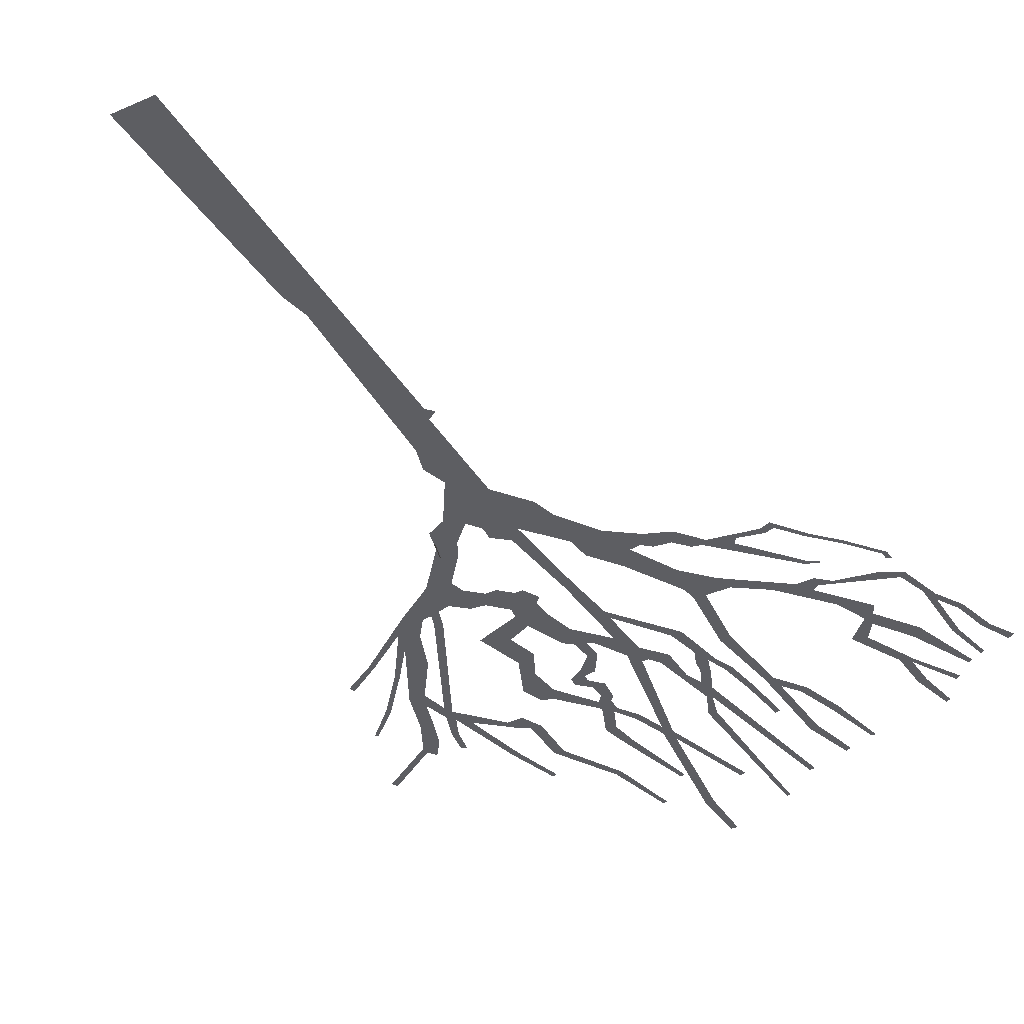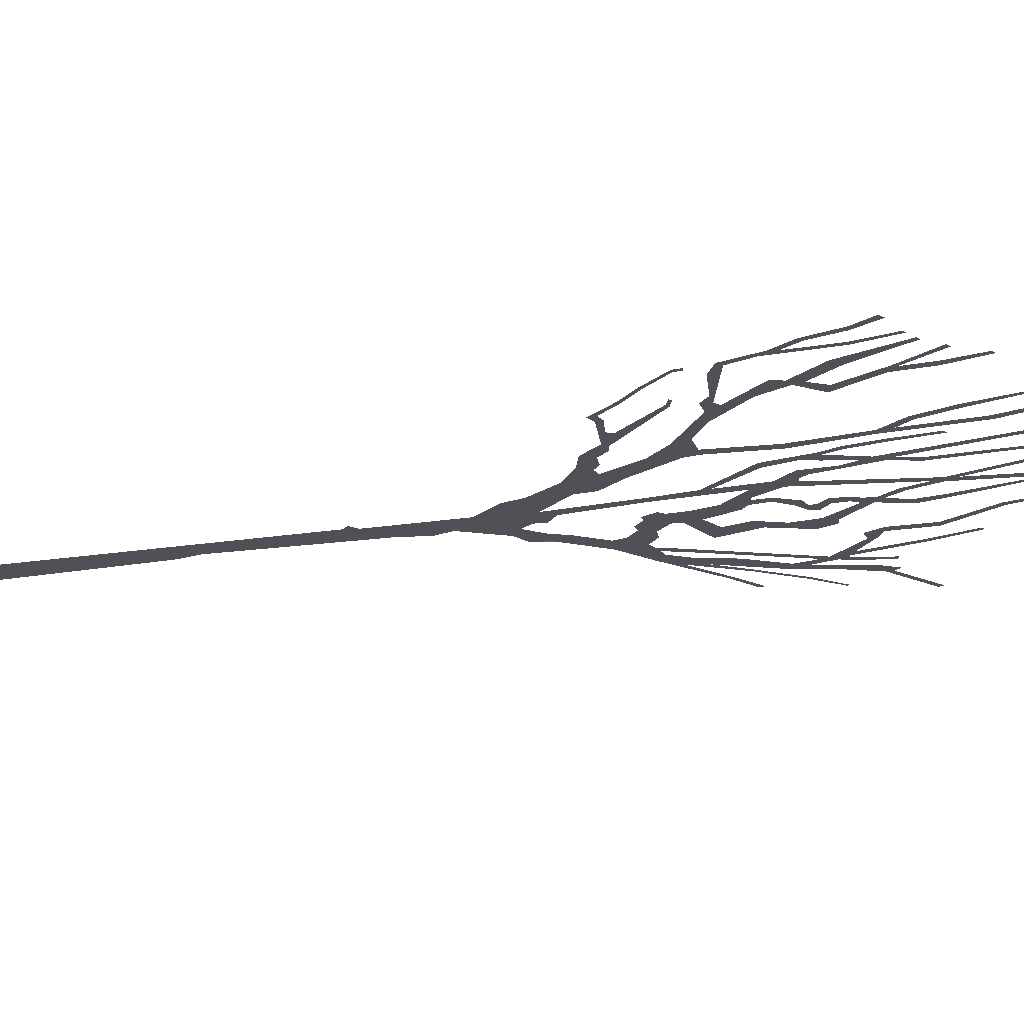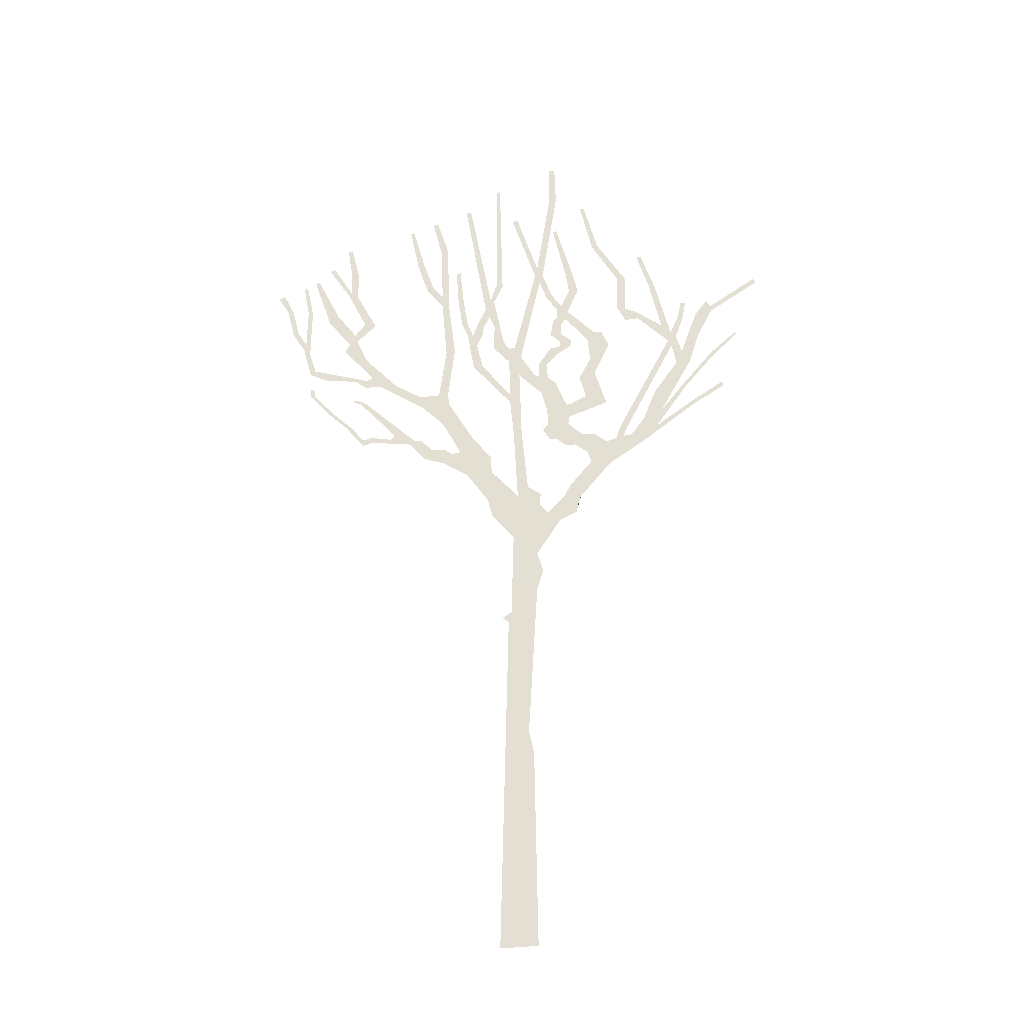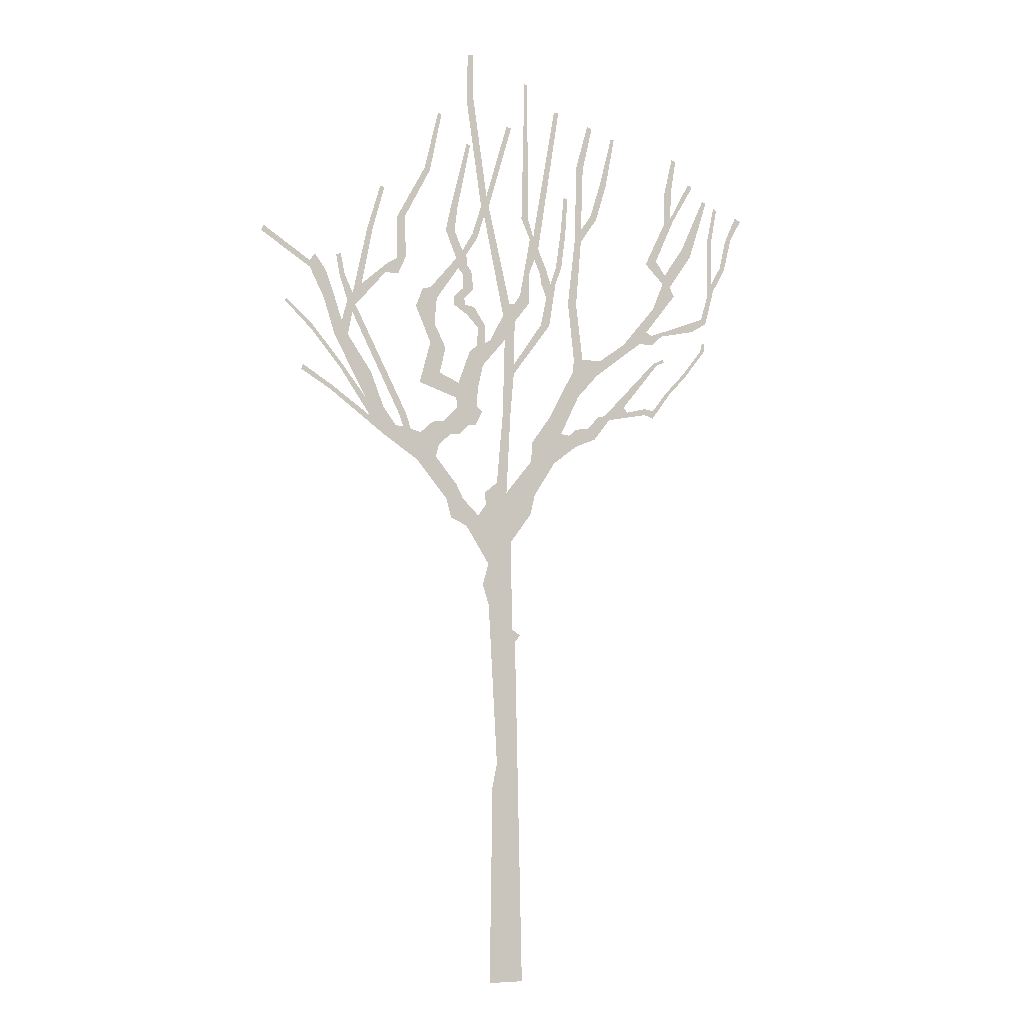
<metadata>
{"format":"obj","ext":"obj","renderer":"f3d","projection":"perspective","resolution":1024,"background":"white","views":[{"elev":-38.5,"azim":29.3,"up":"+Z"},{"elev":-20.3,"azim":107.8,"up":"+Z"},{"elev":-34.8,"azim":-170.1,"up":"+Y"},{"elev":-5.0,"azim":-22.2,"up":"+Y"}]}
</metadata>
<code>
g treeBA018_geo
v -1.35 8.145 1.565e-06
v -1.124 7.371 1.747e-06
v -1.058 7.065 2.697e-06
v 3.232 13.35 3.492e-06
v 3.466 13.98 2.97e-06
v 3.389 14.01 2.904e-06
v 3.367 13.36 2.571e-06
v 3.216 12.74 1.138e-06
v 3.356 12.88 3.586e-06
v 3.402 12.82 2.71e-06
v 2.833 11.96 1.986e-06
v 3.811 13.51 2.491e-06
v 3.733 13.56 2.044e-06
v 3.045 12.03 3.05e-06
v 3.183 11.61 3.231e-06
v 3.23 11.77 2.839e-06
v 3.333 11.56 2.328e-06
v 2.977 11.11 3.004e-06
v 3.761 12.16 2.919e-06
v 3.414 11.39 1.568e-07
v 3.596 12.31 4.155e-06
v 4.103 13.23 2.004e-06
v 4.036 13.27 2.044e-06
v 2.364 10.4 2.566e-06
v 2.838 10.67 2.923e-06
v 2.946 10.6 3.577e-06
v 2.692 10.44 1.924e-07
v 1.89 10.07 3.475e-06
v 1.812 9.782 3.312e-06
v 2.964 10.43 1.778e-06
v 3.154 10.61 2.26e-06
v 3.789 10.74 2.494e-06
v 1.523 10.06 2.95e-06
v 3.988 10.98 2.048e-06
v 4.081 10.91 2.343e-06
v 4.251 11.55 1.41e-06
v 4.122 11.42 2.701e-06
v 1.436 9.371 2.421e-06
v 4.215 11.68 2.491e-06
v 4.483 11.96 3.707e-06
v 4.213 12.48 3.721e-06
v 4.396 12 1.816e-06
v 4.126 12.46 3.943e-06
v 4.329 13.11 2.4e-06
v 4.267 13.15 2.061e-06
v 4.634 12.57 3.344e-06
v 4.521 12.54 2.655e-06
v 4.843 12.94 3.418e-06
v 4.734 13 2.629e-06
v 1.352 10.04 1.627e-06
v 1.234 11.1 7.261e-07
v 1.322 9.81 2.662e-06
v 1.399 11.09 6.587e-07
v 1.092 8.666 1.552e-06
v 1.372 12.25 2.367e-06
v 0.8557 8.951 2.458e-06
v 1.497 12.27 2.609e-06
v 0.5174 8.481 3.456e-06
v 1.503 12.5 3.02e-06
v 1.809 12.72 1.647e-06
v 1.414 13.69 6.987e-07
v 1.696 12.77 1.621e-06
v 1.54 13.65 3.234e-06
v 1.724 14.43 2.536e-06
v 1.633 14.46 3.342e-06
v 2.008 13.37 2.039e-06
v 1.897 13.42 2.646e-06
v 2.183 14.28 2.39e-06
v 2.115 14.27 9.298e-07
v 0.9485 8.116 3.007e-06
v 0.495 8.135 1.941e-06
v 0.5636 7.516 3.102e-06
v 0.0108 7.543 3.521e-06
v 1.391 8.445 3.416e-06
v 1.252 8.64 1.51e-06
v 1.39 8.759 2.214e-06
v 1.766 8.595 3.638e-06
v 1.642 8.795 2.769e-06
v 0.4794 7.164 3.131e-06
v 2.064 8.969 1.435e-06
v 1.833 9.01 2.275e-06
v 0.08937 6.641 3.255e-06
v 1.971 9.041 2.623e-06
v 2.361 9.221 3.522e-06
v 2.428 9.128 3.432e-06
v 3.045 10.05 2.294e-06
v 2.791 9.102 4.148e-06
v 2.978 10.08 1.639e-06
v 3.199 10.12 4.57e-06
v 3.173 10.17 3.324e-06
v 2.802 9.215 3.967e-06
v 2.955 9.041 1.167e-06
v 2.96 9.179 1.453e-06
v 3.304 9.512 1.953e-06
v 3.227 9.523 3.858e-06
v 3.642 9.866 1.438e-06
v 3.596 9.907 9.924e-07
v 4.048 10.38 2.476e-06
v 3.971 10.37 2.278e-06
v 4.054 10.53 2.545e-06
v 3.982 10.51 2.619e-06
v -3.69 10.31 1.016e-06
v -4.128 10.81 3.18e-06
v -4.164 10.77 2.24e-06
v -3.651 10.37 3.881e-06
v -3.141 9.638 2.365e-06
v -3.088 9.685 8.277e-07
v -2.587 8.817 9.445e-07
v -2.684 9.153 1.918e-06
v -2.342 8.99 4.303e-06
v -2.578 9.604 1.963e-06
v -3.01 10.24 2.157e-06
v -2.11 8.672 1.791e-06
v -3.256 10.23 4.14e-06
v -1.702 8.075 2.62e-06
v -1.966 8.656 1.495e-06
v -3.122 10.48 4.279e-06
v -2.929 10.65 1.67e-06
v -3.276 10.95 3.603e-06
v -3.458 10.87 4.794e-07
v -3.429 11.37 3.252e-06
v -3.023 10.87 5.093e-06
v -3.718 11.4 3.205e-06
v -3.723 11.52 2.287e-06
v -3.627 11.64 1.001e-06
v -4.558 12.07 2.387e-06
v -4.605 11.98 3.486e-06
v -2.873 10.79 3.581e-06
v -2.038 8.857 3.367e-06
v -1.919 8.895 2.19e-06
v -1.826 8.619 2.631e-06
v -1.642 8.569 2.455e-06
v -1.124 7.371 1.747e-06
v -1.35 8.145 1.565e-06
v -1.294 8.359 1.995e-06
v -1.416 8.769 3.378e-06
v -1.069 8.57 2.595e-06
v -1.191 8.802 5.718e-07
v -0.9003 8.572 4.585e-06
v -0.9407 9.06 2.982e-06
v -0.7086 8.751 3.153e-06
v -0.5602 9.094 4.564e-06
v -0.5899 8.749 2.489e-06
v -0.4622 8.996 1.894e-06
v -0.9661 9.227 3.038e-06
v -0.5514 9.41 3.281e-06
v -0.921 9.5 2.214e-06
v -0.4498 9.846 1.92e-06
v -1.285 9.665 4.023e-06
v -1.661 9.472 2.271e-06
v -1.171 10.12 3.046e-06
v -1.462 10.2 2.938e-06
v -1.384 10.55 4.162e-06
v -1.738 10.84 2.266e-06
v -1.343 11.01 2.909e-06
v -1.614 11.17 4.243e-06
v -1.463 11.2 1.143e-06
v -0.9305 11.6 3.281e-06
v -0.7082 10.08 3.87e-06
v -0.9693 11.77 1.021e-06
v -0.4031 10.26 2.173e-06
v -0.5701 10.2 1.452e-06
v -0.02465 10.34 4.32e-06
v -0.4011 10.56 2.371e-06
v -0.5435 10.52 1.851e-06
v -0.6213 10.9 3.143e-06
v -0.7686 10.76 3.787e-06
v -0.8006 10.93 1.368e-06
v -1.011 10.92 2.614e-06
v -0.8124 11.05 4.028e-06
v -1.021 11.05 3.488e-06
v -0.6383 11.24 3.915e-06
v -0.8381 11.23 3.194e-06
v -0.6809 11.56 2.47e-06
v -0.8337 11.47 2.425e-06
v -0.7592 11.65 9.802e-07
v -0.7746 11.85 1.583e-06
v -0.8522 11.92 7.458e-07
v -0.5677 12.17 3.927e-06
v -1.005 12.28 1.703e-06
v -0.6601 12.24 3.673e-06
v -1.173 12.27 1.633e-06
v -0.9473 12.72 5.301e-06
v -1.073 12.73 1.627e-06
v -0.707 13.87 2.655e-06
v -0.7744 13.9 3.535e-06
v -0.4299 12.59 3.237e-06
v -0.4904 12.77 2.628e-06
v -0.385 12.97 2.259e-06
v -0.6422 14.74 2.859e-06
v -0.777 14.73 2.084e-06
v -0.653 15.56 3.747e-07
v -0.7543 15.56 2.353e-06
v -0.3411 12.78 2.288e-06
v 0.008888 14.3 2.743e-06
v 0.09913 14.27 2.566e-06
v -0.05524 10.79 3.596e-06
v 0.06676 11.01 2.504e-06
v 0.1683 11.01 2.294e-06
v 0.1725 10.69 2.197e-06
v -0.3071 10.31 2.262e-06
v 0.4644 11.06 5.103e-07
v 0.278 11.18 3.571e-06
v 0.4611 11.6 2.948e-06
v 0.4719 12.23 3.519e-06
v 0.5603 11.87 9.446e-07
v 0.1509 9.885 2.838e-06
v -0.06145 8.99 4.028e-06
v 0.6376 12.06 1.339e-06
v 0.6752 11.61 2.68e-06
v 0.7845 11.72 2.309e-06
v 0.6971 11.43 2.1e-06
v 0.7979 11.17 2.009e-06
v 0.8828 11.44 3.926e-06
v 0.9837 11.44 2.734e-06
v 0.6911 10.66 3.239e-06
v 1.099 11.75 1.785e-06
v 0.8591 10.66 1.715e-06
v 0.9905 11.75 3.173e-06
v 0.1531 9.722 1.504e-06
v 1.181 12.36 6.951e-07
v 0.08677 8.979 2.439e-06
v 1.081 12.34 2.85e-06
v 1.227 13.05 5.021e-06
v 1.152 13.07 2.389e-06
v -0.1755 7.724 3.092e-06
v -0.3878 7.317 2.494e-06
v -0.4109 7.528 2.51e-06
v -0.5369 7.115 2.948e-06
v -0.339 6.244 3.543e-06
v -0.8341 7.413 4.895e-06
v -0.7619 6.922 3.589e-06
v -0.446 5.878 1.857e-06
v -0.9522 7.654 2.278e-06
v -1.058 7.065 2.697e-06
v -0.3325 5.511 2.358e-06
v 0.1265 5.068 3.14e-06
v -0.1723 2.684 2.526e-06
v 0.1762 4.858 1.922e-06
v 0.2755 4.969 2.221e-06
v 0.3067 -1.166 3.533e-06
v -0.2567 2.262 3.138e-06
v -0.3067 -1.166 2.288e-06
v -3.333 9.259 1.713e-06
v -3.827 9.668 3.198e-06
v -3.855 9.577 1.893e-06
v -3.294 9.327 1.999e-06
v -2.325 8.497 4.564e-06
v -3.167 11.28 1.158e-06
v -3.152 11.69 3.797e-06
v -3.236 11.66 3.684e-06
v -3.075 11.31 3.401e-06
v -2.927 10.99 3.443e-06
v -2.763 11.17 2.62e-06
v -2.315 11.41 2.124e-06
v -2.556 12.21 1.358e-06
v -2.285 11.58 2.321e-06
v -2.665 12.17 1.994e-06
v -2.347 12.95 3.414e-06
v -2.423 12.97 4.077e-06
v -2.08 11.4 1.917e-06
v -2.092 11.69 3.086e-06
v -1.933 11.73 9.846e-07
v -1.959 12.45 4.758e-06
v -2.111 12.42 2.843e-06
v -1.482 13.35 2.196e-06
v -1.583 13.38 3.356e-06
v -1.264 14.4 3.252e-06
v -1.331 14.42 5.887e-06
v 0.3063 12.61 1.711e-06
v 0.4274 15.14 3.19e-06
v 0.3666 15.14 2.472e-06
v 0.4275 12.64 3.103e-06
v 0.5397 12.28 3.414e-06
v 0.9572 14.67 1.874e-06
v 1.047 14.67 3.063e-06
g treeBA018_geo_0
f 3 2 1
f 6 5 4
f 5 7 4
f 4 7 8
f 7 9 8
f 9 10 8
f 8 10 11
f 12 10 9
f 13 12 9
f 10 14 11
f 11 14 15
f 14 16 15
f 16 17 15
f 15 17 18
f 19 17 16
f 17 20 18
f 21 19 16
f 22 19 21
f 23 22 21
f 18 20 24
f 20 25 24
f 25 26 24
f 26 27 24
f 24 27 28
f 27 29 28
f 30 27 26
f 31 30 26
f 32 31 26
f 28 29 33
f 34 32 26
f 35 32 34
f 36 35 34
f 37 36 34
f 29 38 33
f 39 36 37
f 40 36 39
f 41 39 37
f 42 40 39
f 43 41 37
f 44 41 43
f 45 44 43
f 46 40 42
f 47 46 42
f 48 46 47
f 49 48 47
f 33 38 50
f 33 50 51
f 38 52 50
f 53 33 51
f 38 54 52
f 53 51 55
f 54 56 52
f 57 53 55
f 58 56 54
f 59 57 55
f 60 57 59
f 59 55 61
f 62 60 59
f 63 59 61
f 64 63 61
f 65 64 61
f 66 60 62
f 67 66 62
f 68 66 67
f 69 68 67
f 70 58 54
f 71 58 70
f 72 71 70
f 73 71 72
f 74 70 54
f 75 74 54
f 76 74 75
f 77 74 76
f 78 77 76
f 79 73 72
f 80 77 78
f 81 80 78
f 79 82 73
f 83 80 81
f 80 83 84
f 85 80 84
f 86 84 83
f 87 80 85
f 88 86 83
f 89 86 88
f 90 89 88
f 91 87 85
f 92 87 91
f 93 92 91
f 94 92 93
f 95 94 93
f 96 94 95
f 97 96 95
f 98 96 97
f 99 98 97
f 100 98 99
f 101 100 99
f 104 103 102
f 103 105 102
f 102 105 106
f 105 107 106
f 106 107 108
f 107 109 108
f 108 109 110
f 110 109 111
f 111 109 112
f 113 108 110
f 109 114 112
f 108 113 115
f 113 116 115
f 112 114 117
f 118 112 117
f 117 114 119
f 114 120 119
f 119 120 121
f 122 118 117
f 120 123 121
f 123 124 121
f 124 125 121
f 126 124 123
f 127 126 123
f 128 118 122
f 129 118 128
f 130 129 128
f 116 129 130
f 131 116 130
f 115 116 131
f 132 115 131
f 133 115 132
f 134 133 132
f 135 134 132
f 136 135 132
f 137 135 136
f 138 137 136
f 139 137 138
f 140 139 138
f 141 139 140
f 142 141 140
f 143 141 142
f 144 143 142
f 145 142 140
f 146 142 145
f 147 146 145
f 148 146 147
f 149 147 145
f 150 149 145
f 151 149 150
f 152 151 150
f 153 151 152
f 154 153 152
f 155 153 154
f 156 155 154
f 157 155 156
f 158 155 157
f 159 148 147
f 160 158 157
f 161 148 159
f 162 161 159
f 163 148 161
f 161 162 164
f 162 165 164
f 164 165 166
f 165 167 166
f 166 167 168
f 167 169 168
f 168 169 170
f 169 171 170
f 170 171 172
f 171 173 172
f 172 173 174
f 173 175 174
f 174 175 176
f 175 158 176
f 176 158 160
f 177 176 160
f 178 177 160
f 179 177 178
f 180 178 160
f 181 179 178
f 182 180 160
f 183 180 182
f 184 183 182
f 185 183 184
f 186 185 184
f 187 179 181
f 188 187 181
f 188 189 187
f 190 189 188
f 191 190 188
f 192 190 191
f 193 192 191
f 189 194 187
f 189 195 194
f 195 196 194
f 187 194 197
f 194 198 197
f 198 199 197
f 199 200 197
f 197 200 201
f 202 200 199
f 203 202 199
f 204 202 203
f 205 204 203
f 206 204 205
f 200 163 201
f 201 163 161
f 163 200 207
f 208 163 207
f 209 206 205
f 210 206 209
f 211 210 209
f 212 210 211
f 213 212 211
f 214 213 211
f 215 213 214
f 216 213 215
f 217 215 214
f 218 216 215
f 207 216 218
f 219 217 214
f 220 207 218
f 208 207 220
f 221 217 219
f 222 208 220
f 223 221 219
f 224 221 223
f 225 224 223
f 226 208 222
f 73 226 222
f 226 73 227
f 228 226 227
f 227 73 229
f 73 230 229
f 229 230 231
f 82 230 73
f 230 232 231
f 233 230 82
f 231 232 234
f 232 235 234
f 234 235 134
f 236 233 82
f 237 236 82
f 238 236 237
f 239 238 237
f 240 239 237
f 241 238 239
f 242 238 241
f 243 242 241
f 246 245 244
f 245 247 244
f 244 247 248
f 247 108 248
f 248 108 115
f 251 250 249
f 250 252 249
f 249 252 122
f 252 253 122
f 253 128 122
f 254 128 253
f 255 128 254
f 256 254 253
f 257 255 254
f 258 256 253
f 259 256 258
f 260 259 258
f 261 255 257
f 262 261 257
f 263 261 262
f 264 263 262
f 265 264 262
f 266 264 265
f 267 266 265
f 268 266 267
f 269 268 267
f 272 271 270
f 271 273 270
f 270 273 205
f 273 274 205
f 274 209 205
f 209 274 275
f 276 209 275

</code>
